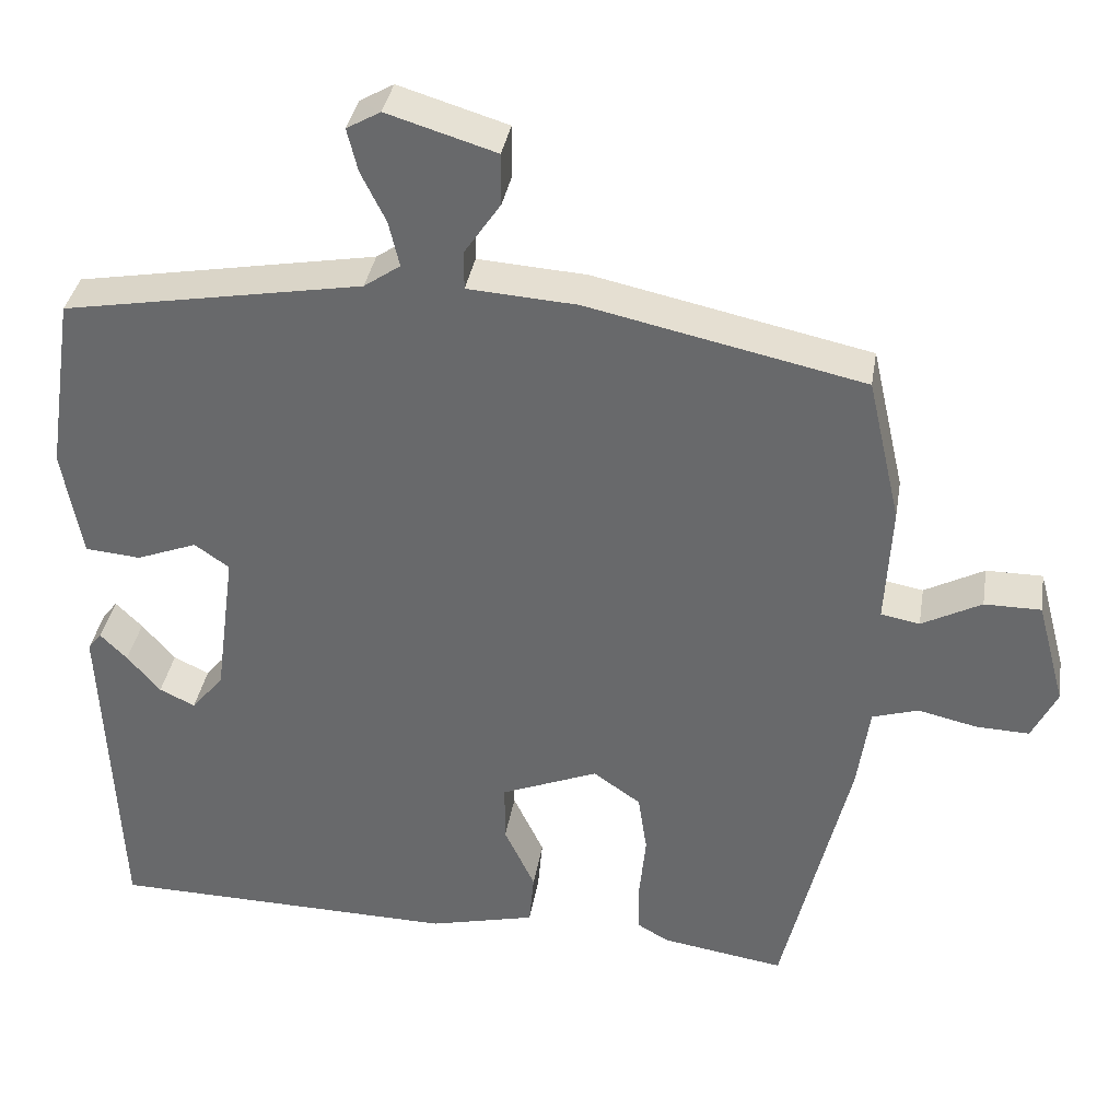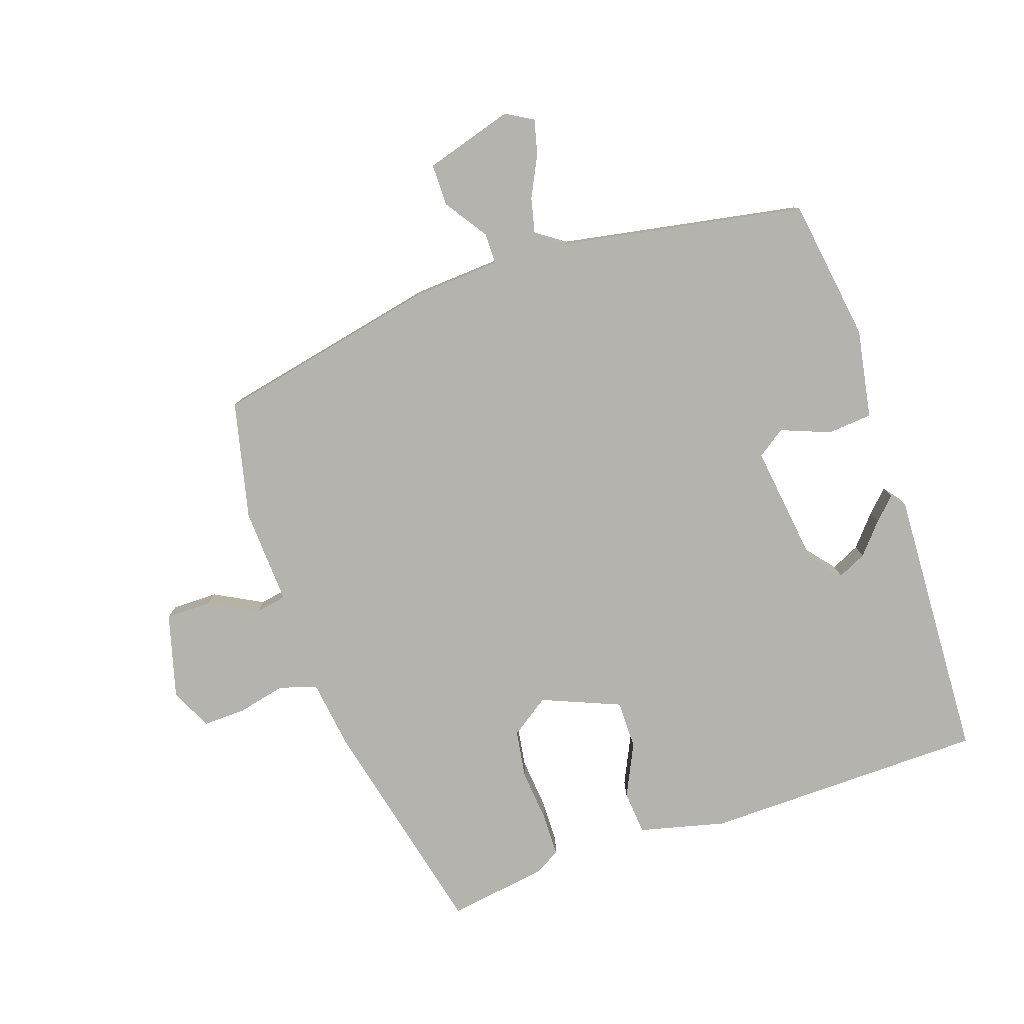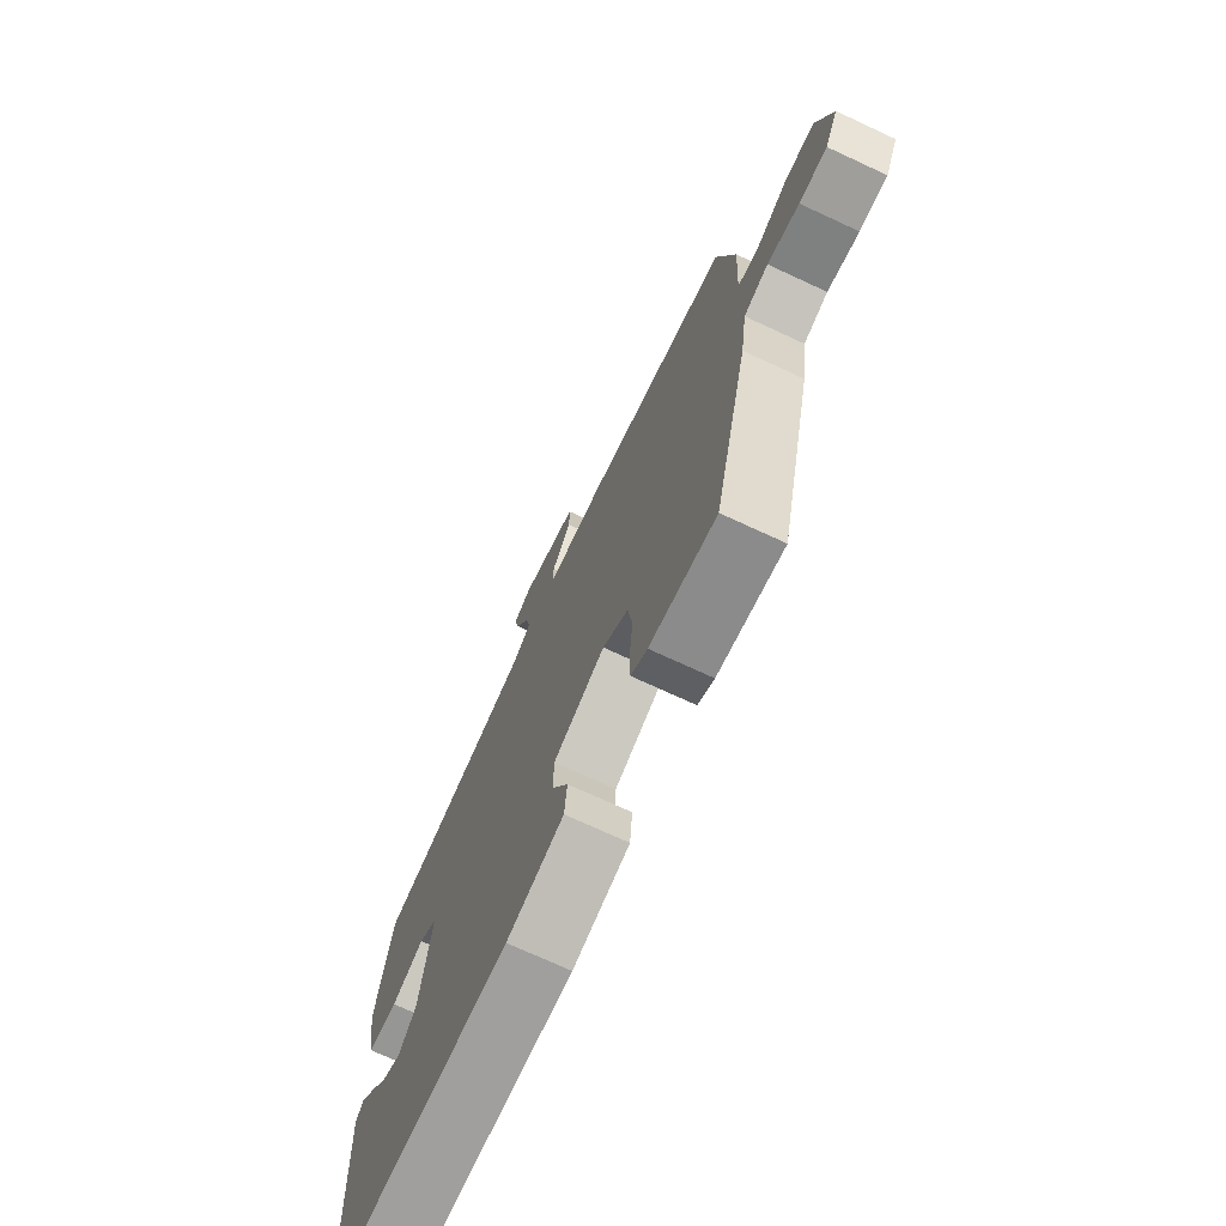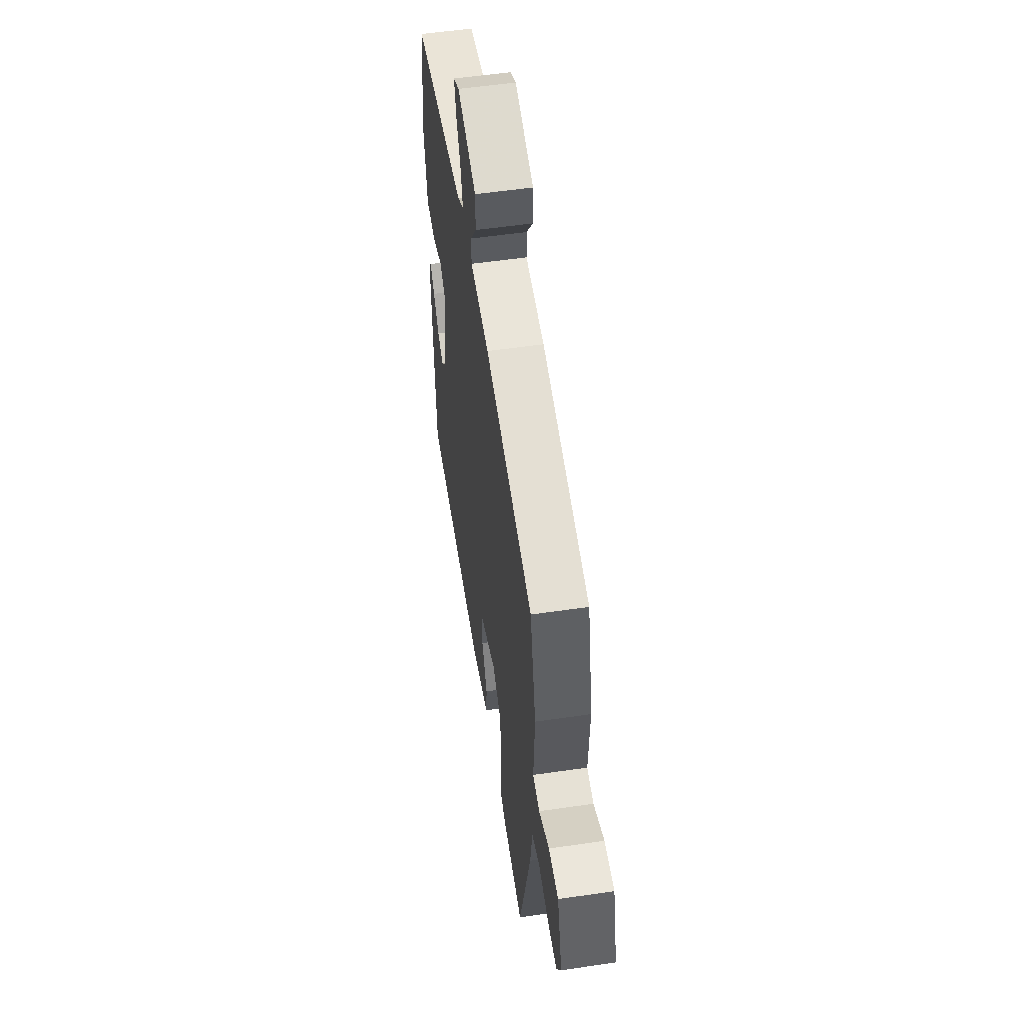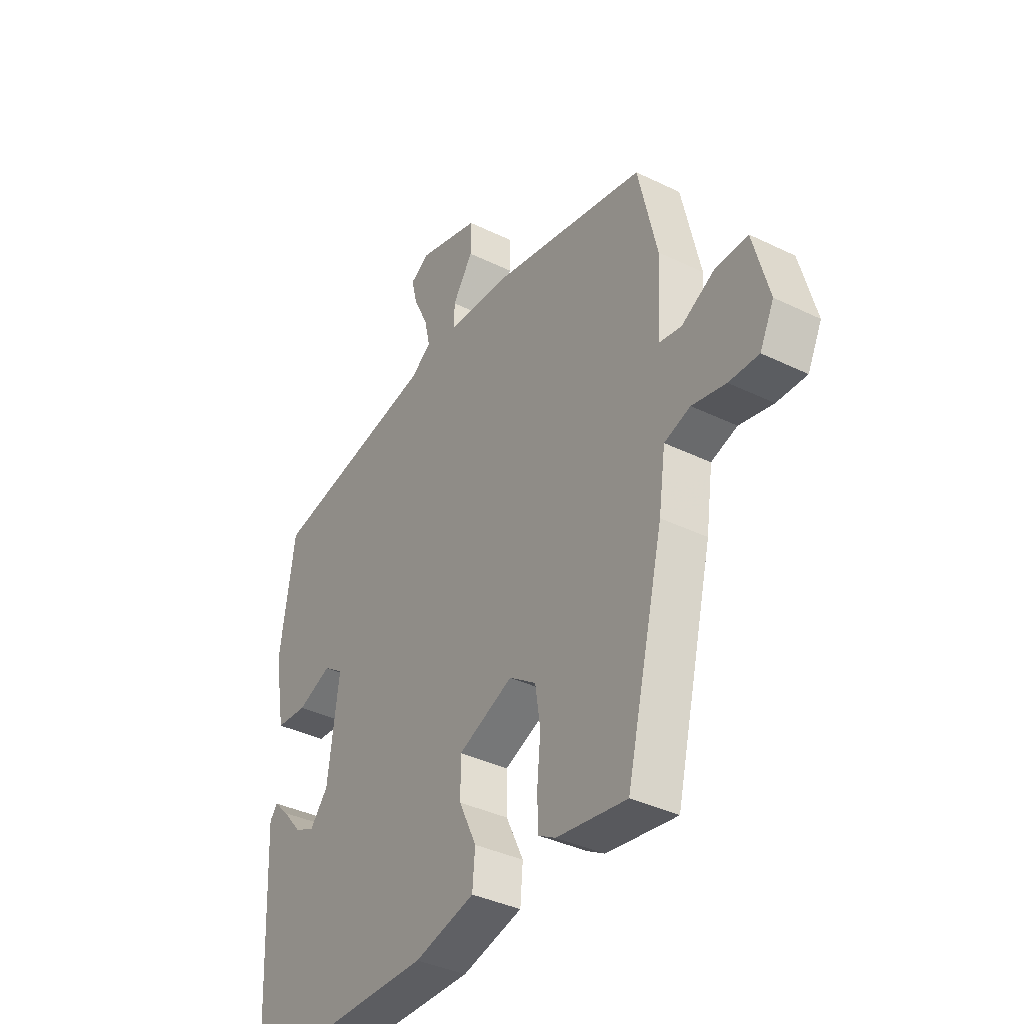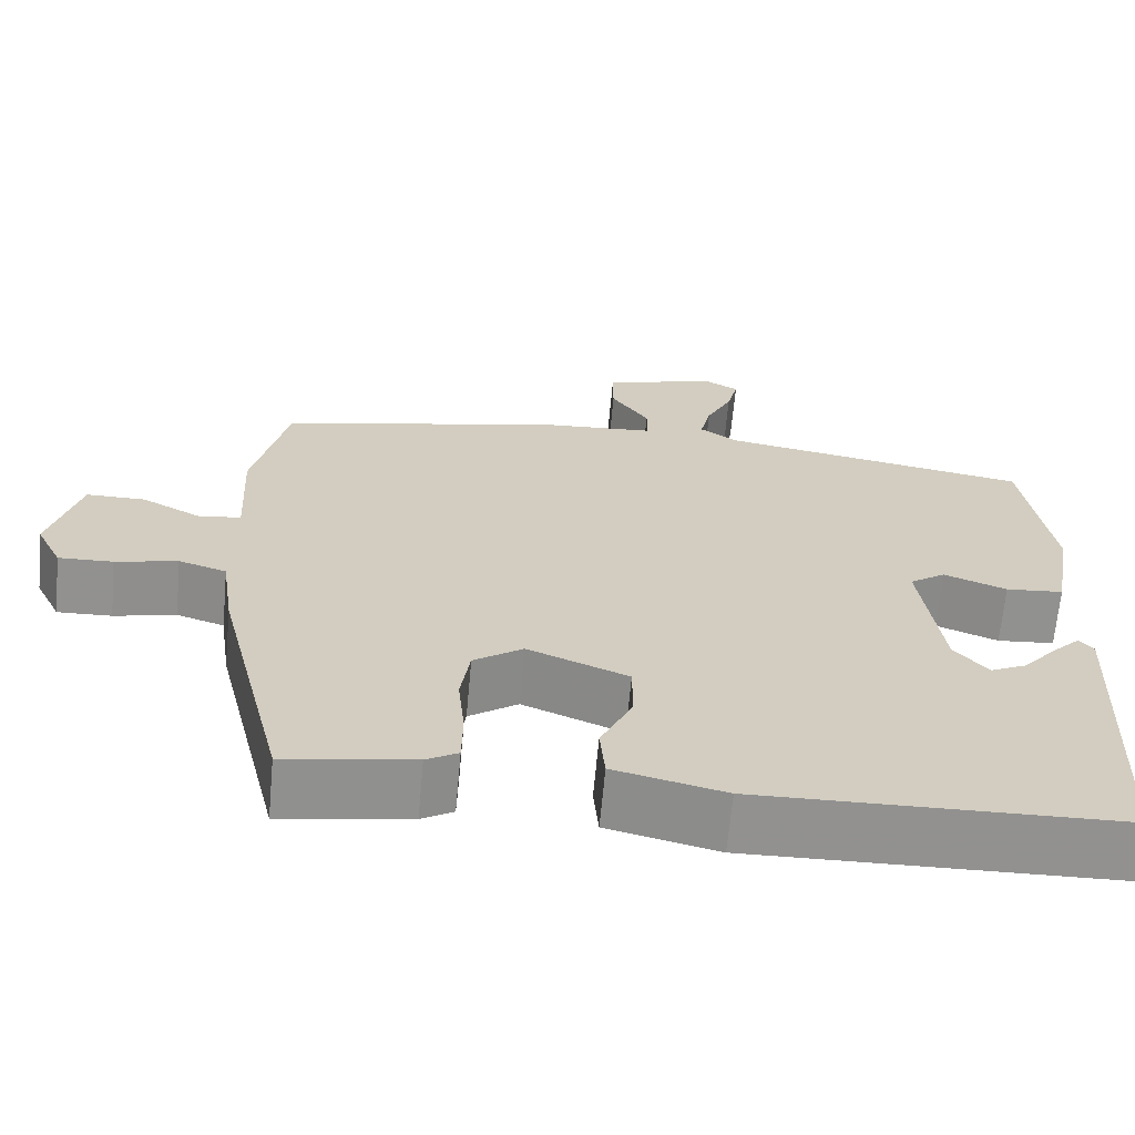
<metadata>
{"format":"obj","ext":"obj","renderer":"f3d","projection":"perspective","resolution":1024,"background":"white","views":[{"elev":36.0,"azim":-170.7,"up":"+Z"},{"elev":-79.9,"azim":18.6,"up":"+Y"},{"elev":-72.5,"azim":-114.9,"up":"+Z"},{"elev":54.9,"azim":-98.8,"up":"+Z"},{"elev":-37.5,"azim":-122.0,"up":"+Z"},{"elev":-66.0,"azim":-5.2,"up":"+Z"}]}
</metadata>
<code>
v 0.495 0.07 0.453
v 0.528 0.07 0.233
v 0.504 0.07 0.097
v 0.435 0.07 0.091
v 0.36 0.07 0.12
v 0.317 0.07 0.09
v 0.342 0.07 -0.096
v 0.382 0.07 -0.144
v 0.426 0.07 -0.123
v 0.467 0.07 -0.075
v 0.5 0.07 -0.042
v 0.517 0.07 -0.063
v 0.498 0.07 -0.482
v 0.066 0.07 -0.49
v -0.066 0.07 -0.458
v -0.072 0.07 -0.391
v -0.034 0.07 -0.311
v -0.034 0.07 -0.237
v -0.154 0.07 -0.188
v -0.213 0.07 -0.229
v -0.224 0.07 -0.303
v -0.216 0.07 -0.384
v -0.217 0.07 -0.449
v -0.255 0.07 -0.471
v -0.408 0.07 -0.495
v -0.491 0.07 -0.151
v -0.506 0.07 -0.046
v -0.563 0.07 -0.028
v -0.637 0.07 -0.045
v -0.702 0.07 -0.047
v -0.733 0.07 0.016
v -0.698 0.07 0.146
v -0.628 0.07 0.146
v -0.554 0.07 0.107
v -0.506 0.07 0.116
v -0.514 0.07 0.264
v -0.473 0.07 0.444
v -0.131 0.07 0.518
v 0.004 0.07 0.527
v 0.004 0.07 0.575
v -0.041 0.07 0.641
v -0.041 0.07 0.705
v 0.094 0.07 0.746
v 0.136 0.07 0.722
v 0.123 0.07 0.669
v 0.092 0.07 0.606
v 0.079 0.07 0.55
v 0.124 0.07 0.519
v 0.495 0 0.453
v 0.528 0 0.233
v 0.504 0 0.097
v 0.435 0 0.091
v 0.36 0 0.12
v 0.317 0 0.09
v 0.342 0 -0.096
v 0.382 0 -0.144
v 0.426 0 -0.123
v 0.467 0 -0.075
v 0.5 0 -0.042
v 0.517 0 -0.063
v 0.498 0 -0.482
v 0.066 0 -0.49
v -0.066 0 -0.458
v -0.072 0 -0.391
v -0.034 0 -0.311
v -0.034 0 -0.237
v -0.154 0 -0.188
v -0.213 0 -0.229
v -0.224 0 -0.303
v -0.216 0 -0.384
v -0.217 0 -0.449
v -0.255 0 -0.471
v -0.408 0 -0.495
v -0.491 0 -0.151
v -0.506 0 -0.046
v -0.563 0 -0.028
v -0.637 0 -0.045
v -0.702 0 -0.047
v -0.733 0 0.016
v -0.698 0 0.146
v -0.628 0 0.146
v -0.554 0 0.107
v -0.506 0 0.116
v -0.514 0 0.264
v -0.473 0 0.444
v -0.131 0 0.518
v 0.004 0 0.527
v 0.004 0 0.575
v -0.041 0 0.641
v -0.041 0 0.705
v 0.094 0 0.746
v 0.136 0 0.722
v 0.123 0 0.669
v 0.092 0 0.606
v 0.079 0 0.55
v 0.124 0 0.519
f 44 45 46
f 43 44 46
f 42 43 46
f 41 42 46
f 40 41 46
f 39 40 46 47
f 37 38 39
f 36 37 39
f 35 36 39
f 35 39 47 48
f 32 33 34
f 31 32 34
f 30 31 34
f 29 30 34
f 28 29 34
f 27 28 34 35
f 26 27 35
f 25 26 35
f 24 25 35
f 23 24 35
f 22 23 35
f 21 22 35
f 20 21 35
f 35 48 1
f 20 35 1
f 19 20 1
f 15 16 17
f 14 15 17
f 13 14 17
f 13 17 18
f 11 12 13
f 10 11 13
f 9 10 13
f 8 9 13
f 7 8 13 18
f 6 7 18 19
f 3 4 5
f 2 3 5
f 1 2 5
f 1 5 6 19
f 94 93 92
f 94 92 91
f 94 91 90
f 94 90 89
f 94 89 88
f 95 94 88 87
f 87 86 85
f 87 85 84
f 87 84 83
f 96 95 87 83
f 82 81 80
f 82 80 79
f 82 79 78
f 82 78 77
f 82 77 76
f 83 82 76 75
f 83 75 74
f 83 74 73
f 83 73 72
f 83 72 71
f 83 71 70
f 83 70 69
f 83 69 68
f 49 96 83
f 49 83 68
f 49 68 67
f 65 64 63
f 65 63 62
f 65 62 61
f 66 65 61
f 61 60 59
f 61 59 58
f 61 58 57
f 61 57 56
f 66 61 56 55
f 67 66 55 54
f 53 52 51
f 53 51 50
f 53 50 49
f 67 54 53 49
f 1 49 50 2
f 2 50 51 3
f 3 51 52 4
f 4 52 53 5
f 5 53 54 6
f 6 54 55 7
f 7 55 56 8
f 8 56 57 9
f 9 57 58 10
f 10 58 59 11
f 11 59 60 12
f 12 60 61 13
f 13 61 62 14
f 14 62 63 15
f 15 63 64 16
f 16 64 65 17
f 17 65 66 18
f 18 66 67 19
f 19 67 68 20
f 20 68 69 21
f 21 69 70 22
f 22 70 71 23
f 23 71 72 24
f 24 72 73 25
f 25 73 74 26
f 26 74 75 27
f 27 75 76 28
f 28 76 77 29
f 29 77 78 30
f 30 78 79 31
f 31 79 80 32
f 32 80 81 33
f 33 81 82 34
f 34 82 83 35
f 35 83 84 36
f 36 84 85 37
f 37 85 86 38
f 38 86 87 39
f 39 87 88 40
f 40 88 89 41
f 41 89 90 42
f 42 90 91 43
f 43 91 92 44
f 44 92 93 45
f 45 93 94 46
f 46 94 95 47
f 47 95 96 48
f 48 96 49 1

</code>
